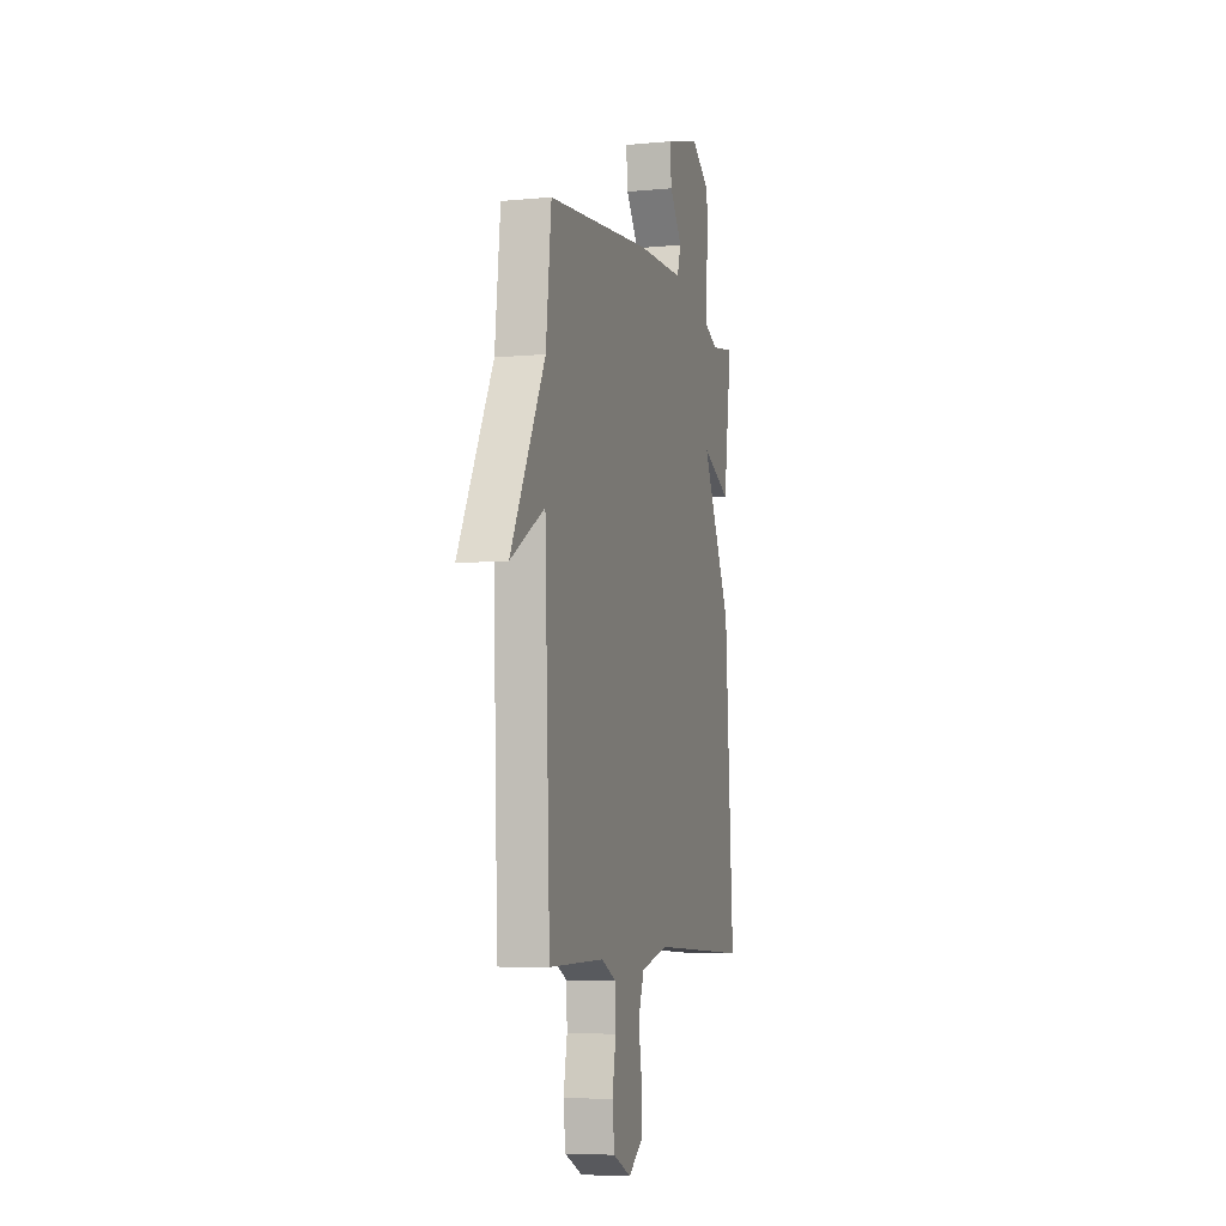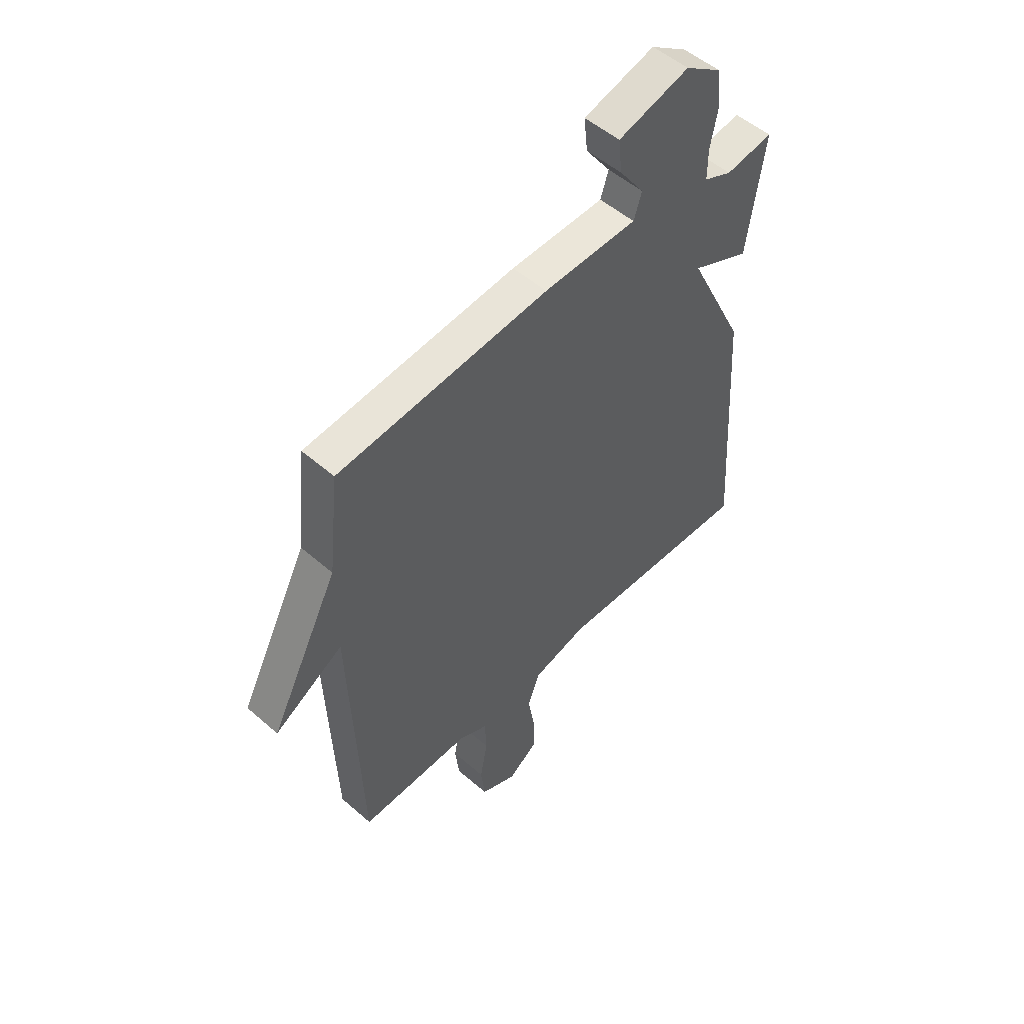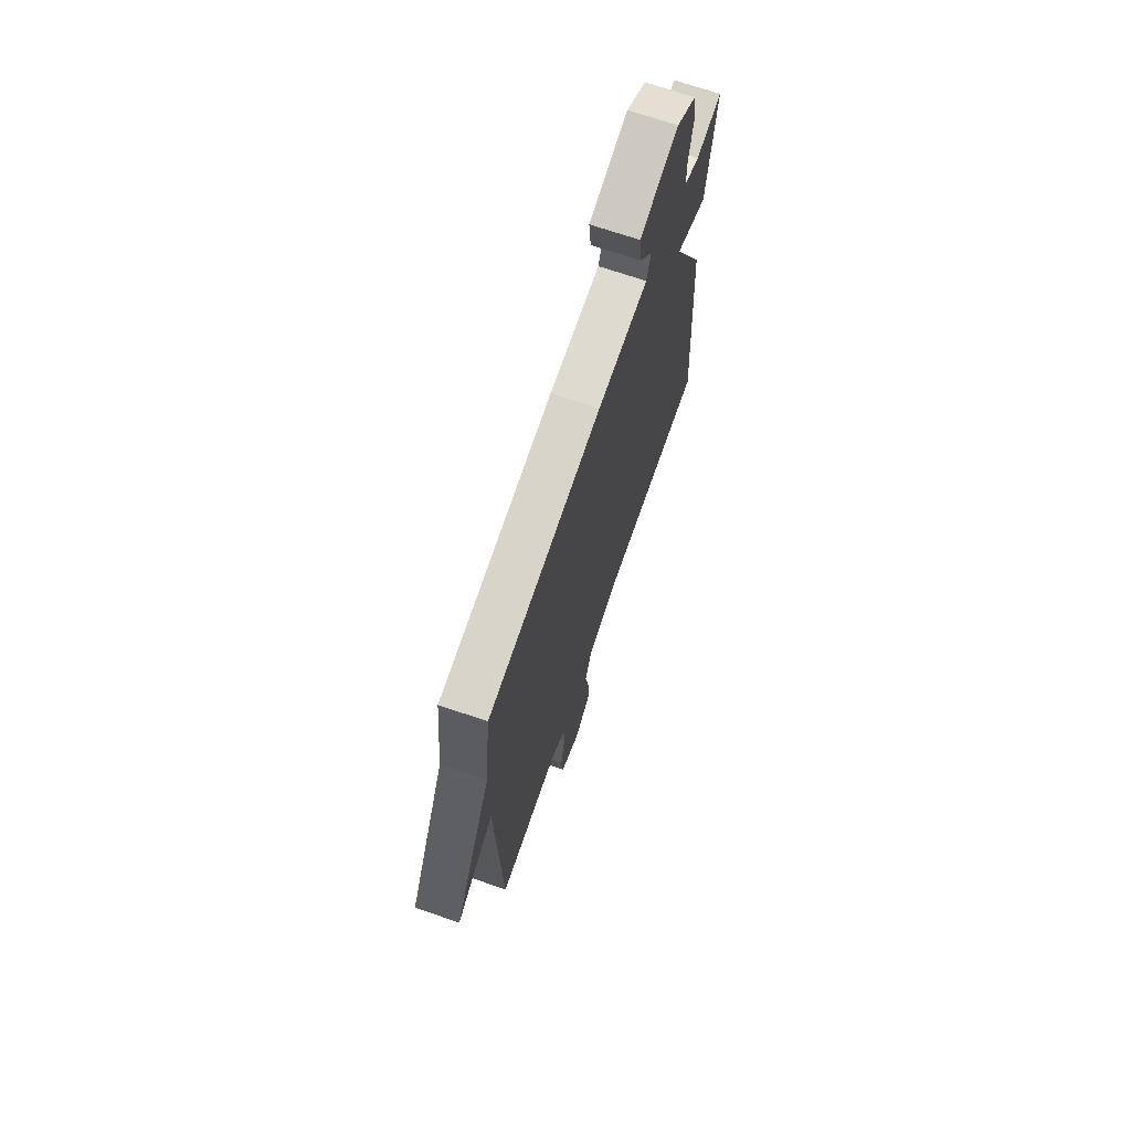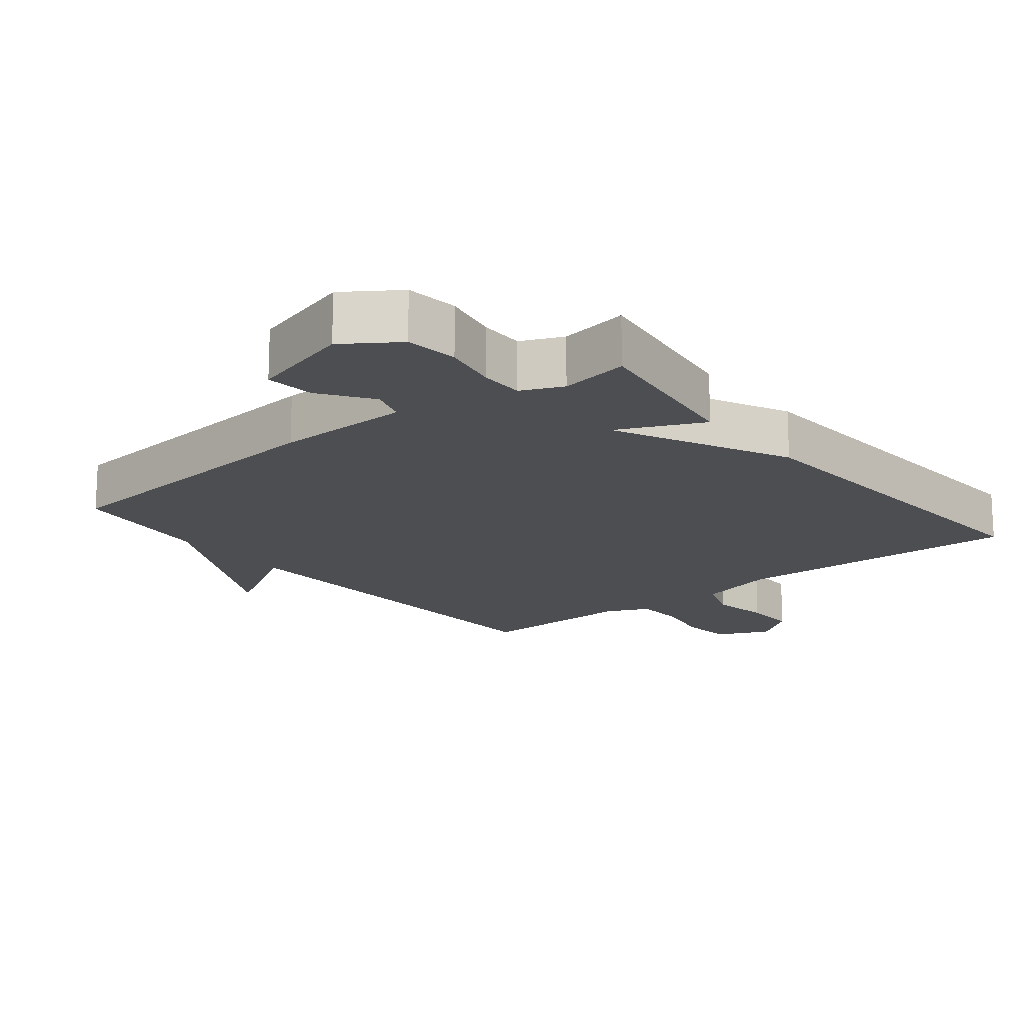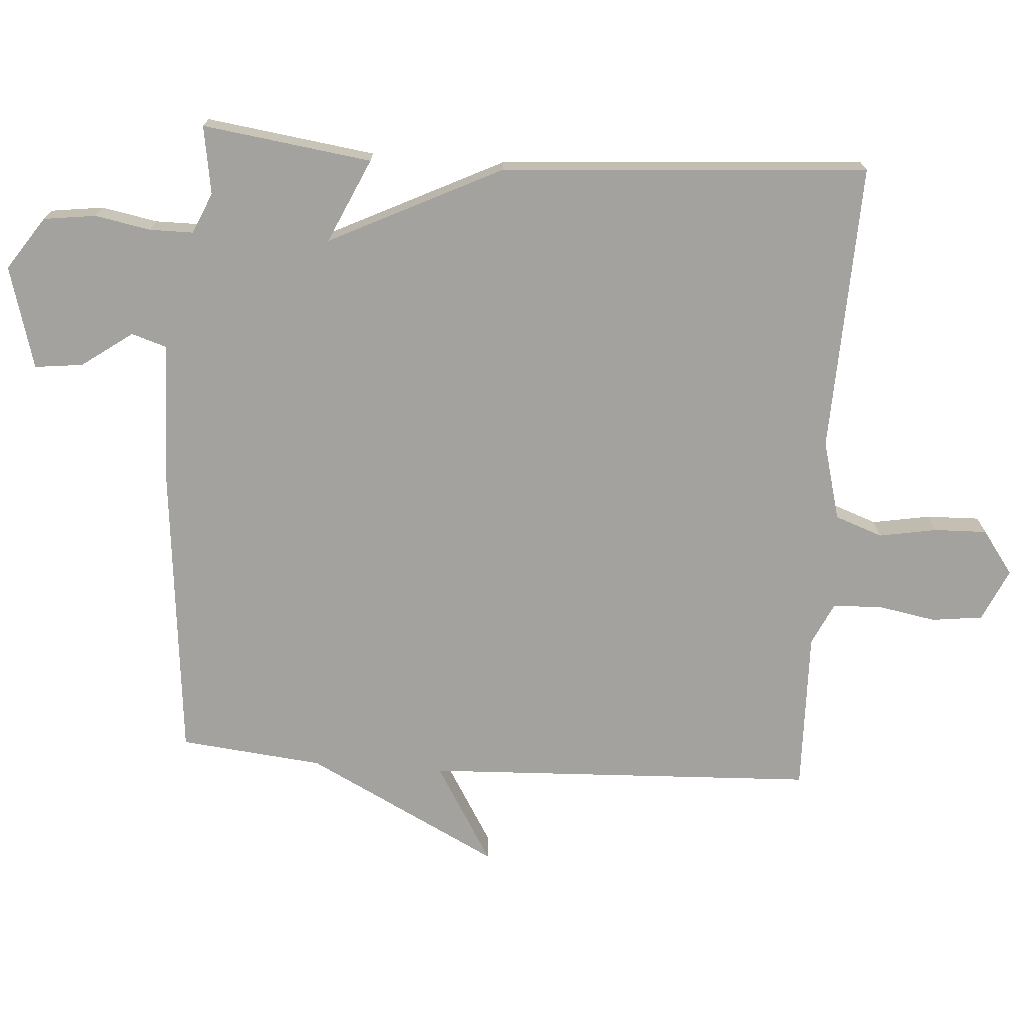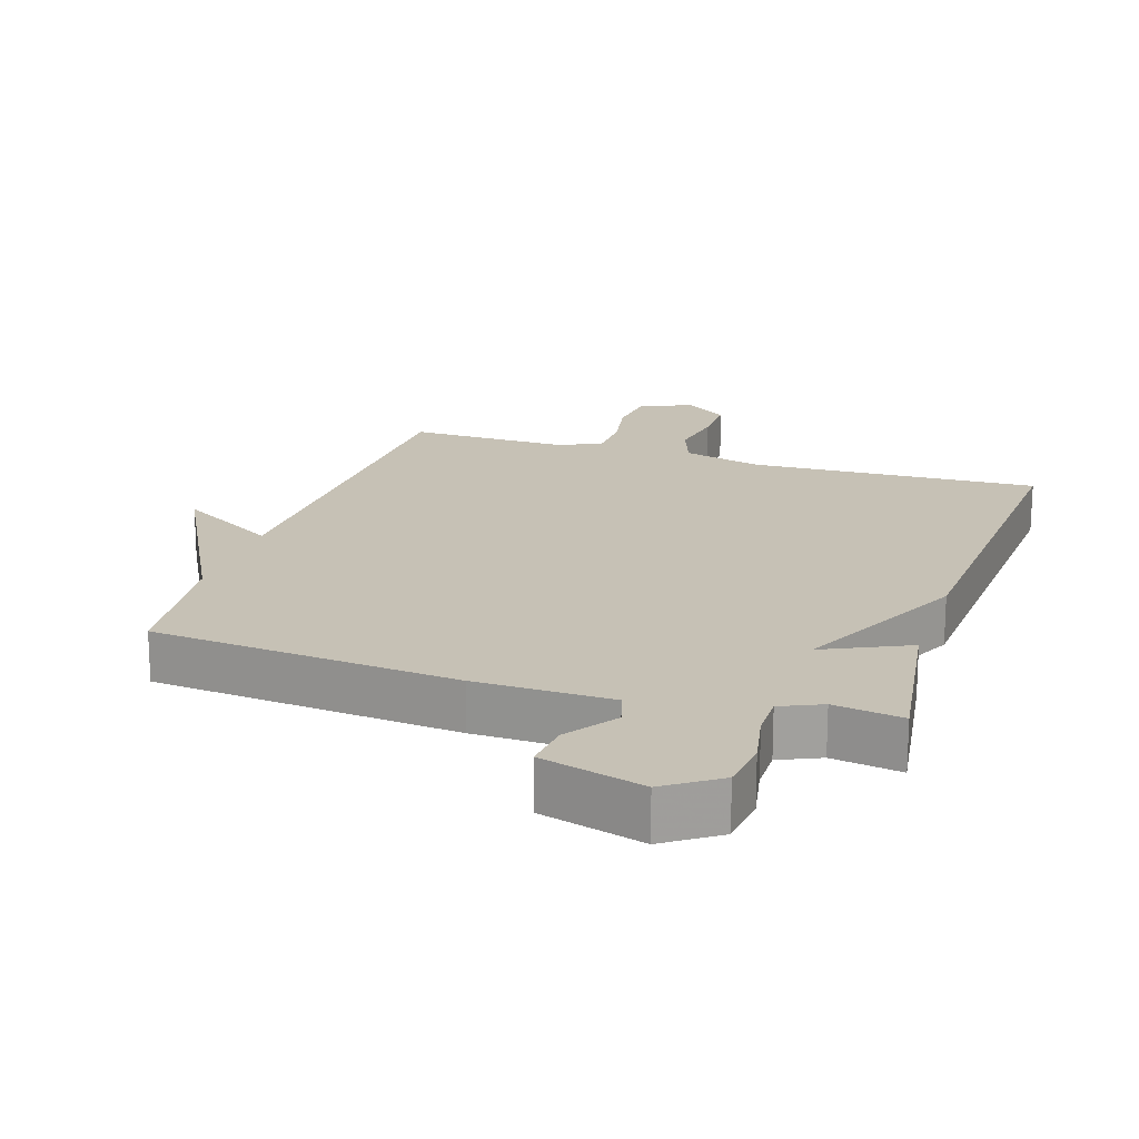
<metadata>
{"format":"obj","ext":"obj","renderer":"f3d","projection":"perspective","resolution":1024,"background":"white","views":[{"elev":-6.3,"azim":-74.0,"up":"+Z"},{"elev":52.1,"azim":-46.7,"up":"+Z"},{"elev":69.8,"azim":-71.0,"up":"+Z"},{"elev":-16.9,"azim":38.8,"up":"+Y"},{"elev":-72.6,"azim":86.2,"up":"+Y"},{"elev":18.7,"azim":17.7,"up":"+Y"}]}
</metadata>
<code>
v -0.5 0.07 -0.5
v -0.523 0.07 0.086
v -0.671 0.07 -0.002
v -0.523 0.07 0.286
v -0.5 0.07 0.5
v -0.046 0.07 0.543
v 0.156 0.07 0.547
v 0.173 0.07 0.6
v 0.119 0.07 0.676
v 0.111 0.07 0.748
v 0.264 0.07 0.791
v 0.343 0.07 0.737
v 0.353 0.07 0.659
v 0.337 0.07 0.576
v 0.337 0.07 0.511
v 0.398 0.07 0.484
v 0.5 0.07 0.5
v 0.464 0.07 0.247
v 0.338 0.07 0.305
v 0.464 0.07 0.047
v 0.5 0.07 -0.5
v 0.069 0.07 -0.483
v -0.049 0.07 -0.514
v -0.075 0.07 -0.585
v -0.06 0.07 -0.671
v -0.058 0.07 -0.75
v -0.123 0.07 -0.797
v -0.201 0.07 -0.761
v -0.21 0.07 -0.685
v -0.194 0.07 -0.598
v -0.197 0.07 -0.525
v -0.26 0.07 -0.495
v -0.5 0 -0.5
v -0.523 0 0.086
v -0.671 0 -0.002
v -0.523 0 0.286
v -0.5 0 0.5
v -0.046 0 0.543
v 0.156 0 0.547
v 0.173 0 0.6
v 0.119 0 0.676
v 0.111 0 0.748
v 0.264 0 0.791
v 0.343 0 0.737
v 0.353 0 0.659
v 0.337 0 0.576
v 0.337 0 0.511
v 0.398 0 0.484
v 0.5 0 0.5
v 0.464 0 0.247
v 0.338 0 0.305
v 0.464 0 0.047
v 0.5 0 -0.5
v 0.069 0 -0.483
v -0.049 0 -0.514
v -0.075 0 -0.585
v -0.06 0 -0.671
v -0.058 0 -0.75
v -0.123 0 -0.797
v -0.201 0 -0.761
v -0.21 0 -0.685
v -0.194 0 -0.598
v -0.197 0 -0.525
v -0.26 0 -0.495
f 28 29 30
f 27 28 30
f 26 27 30
f 25 26 30
f 24 25 30
f 23 24 30 31
f 22 23 31 32
f 19 20 21 22
f 16 17 18 19
f 32 1 2
f 22 32 2
f 19 22 2
f 16 19 2
f 15 16 2
f 12 13 14
f 11 12 14
f 10 11 14
f 9 10 14
f 8 9 14
f 7 8 14 15
f 7 15 2
f 6 7 2
f 5 6 2
f 4 5 2
f 2 3 4
f 62 61 60
f 62 60 59
f 62 59 58
f 62 58 57
f 62 57 56
f 63 62 56 55
f 64 63 55 54
f 54 53 52 51
f 51 50 49 48
f 34 33 64
f 34 64 54
f 34 54 51
f 34 51 48
f 34 48 47
f 46 45 44
f 46 44 43
f 46 43 42
f 46 42 41
f 46 41 40
f 47 46 40 39
f 34 47 39
f 34 39 38
f 34 38 37
f 34 37 36
f 36 35 34
f 1 33 34 2
f 2 34 35 3
f 3 35 36 4
f 4 36 37 5
f 5 37 38 6
f 6 38 39 7
f 7 39 40 8
f 8 40 41 9
f 9 41 42 10
f 10 42 43 11
f 11 43 44 12
f 12 44 45 13
f 13 45 46 14
f 14 46 47 15
f 15 47 48 16
f 16 48 49 17
f 17 49 50 18
f 18 50 51 19
f 19 51 52 20
f 20 52 53 21
f 21 53 54 22
f 22 54 55 23
f 23 55 56 24
f 24 56 57 25
f 25 57 58 26
f 26 58 59 27
f 27 59 60 28
f 28 60 61 29
f 29 61 62 30
f 30 62 63 31
f 31 63 64 32
f 32 64 33 1

</code>
